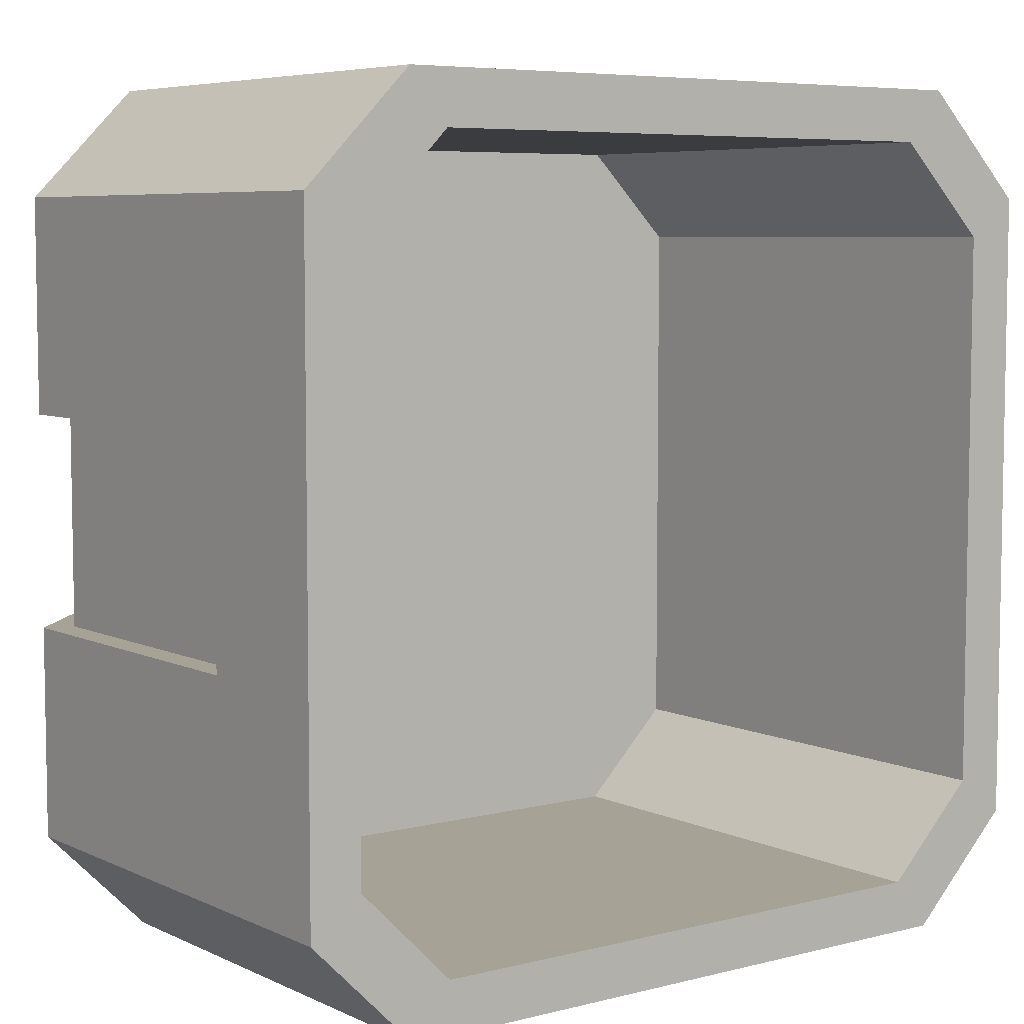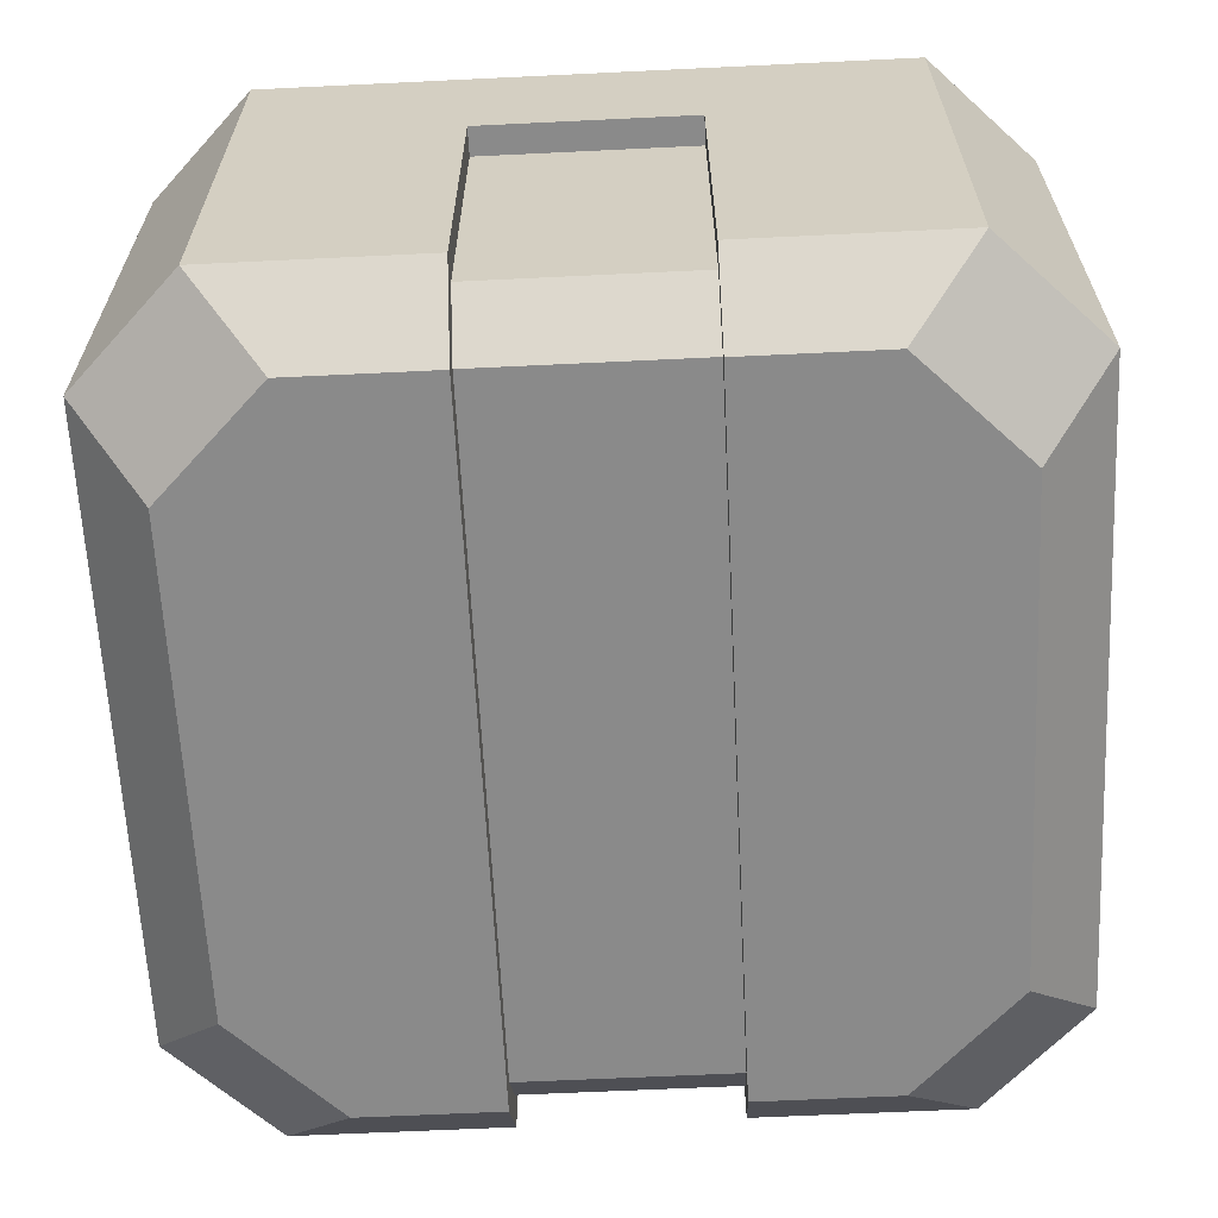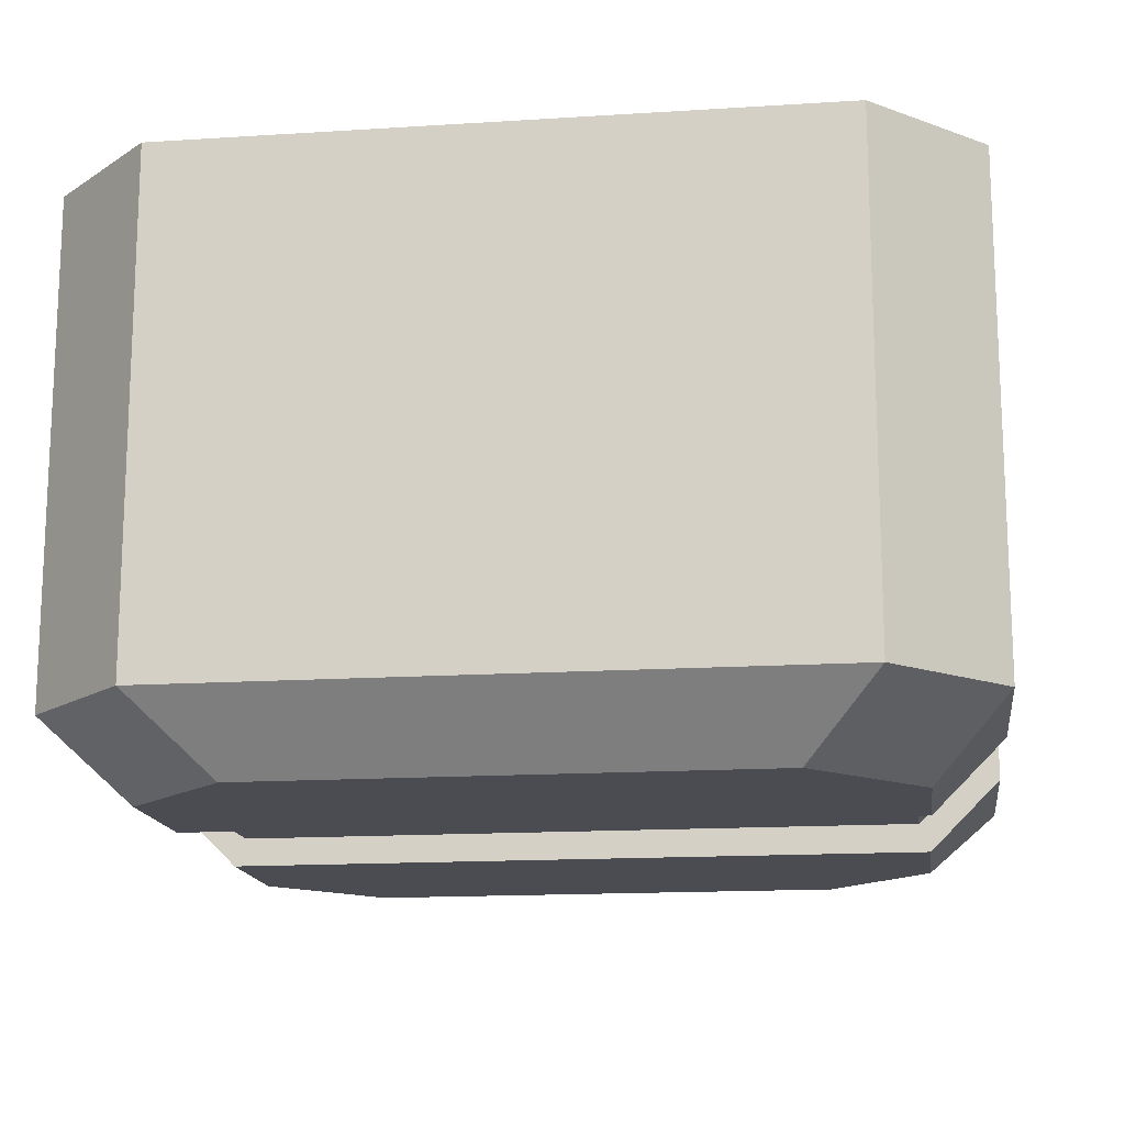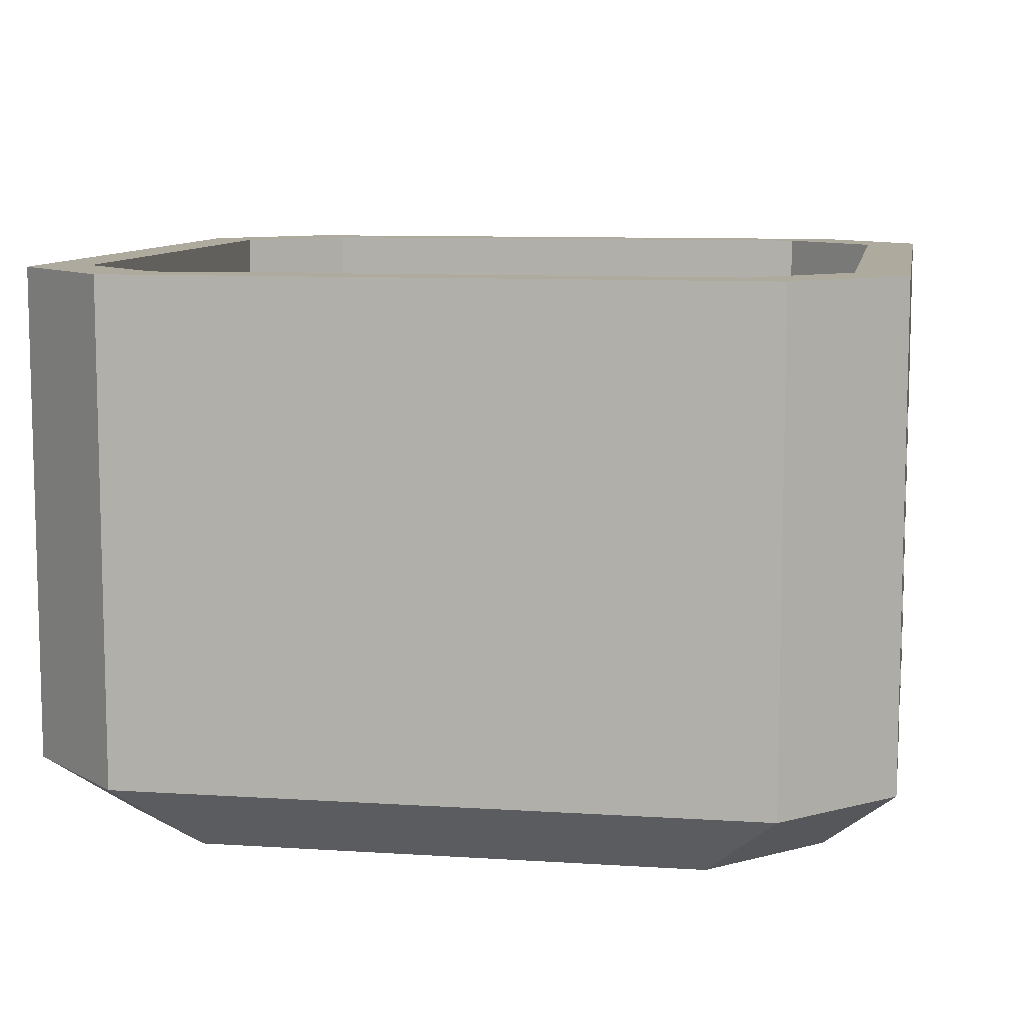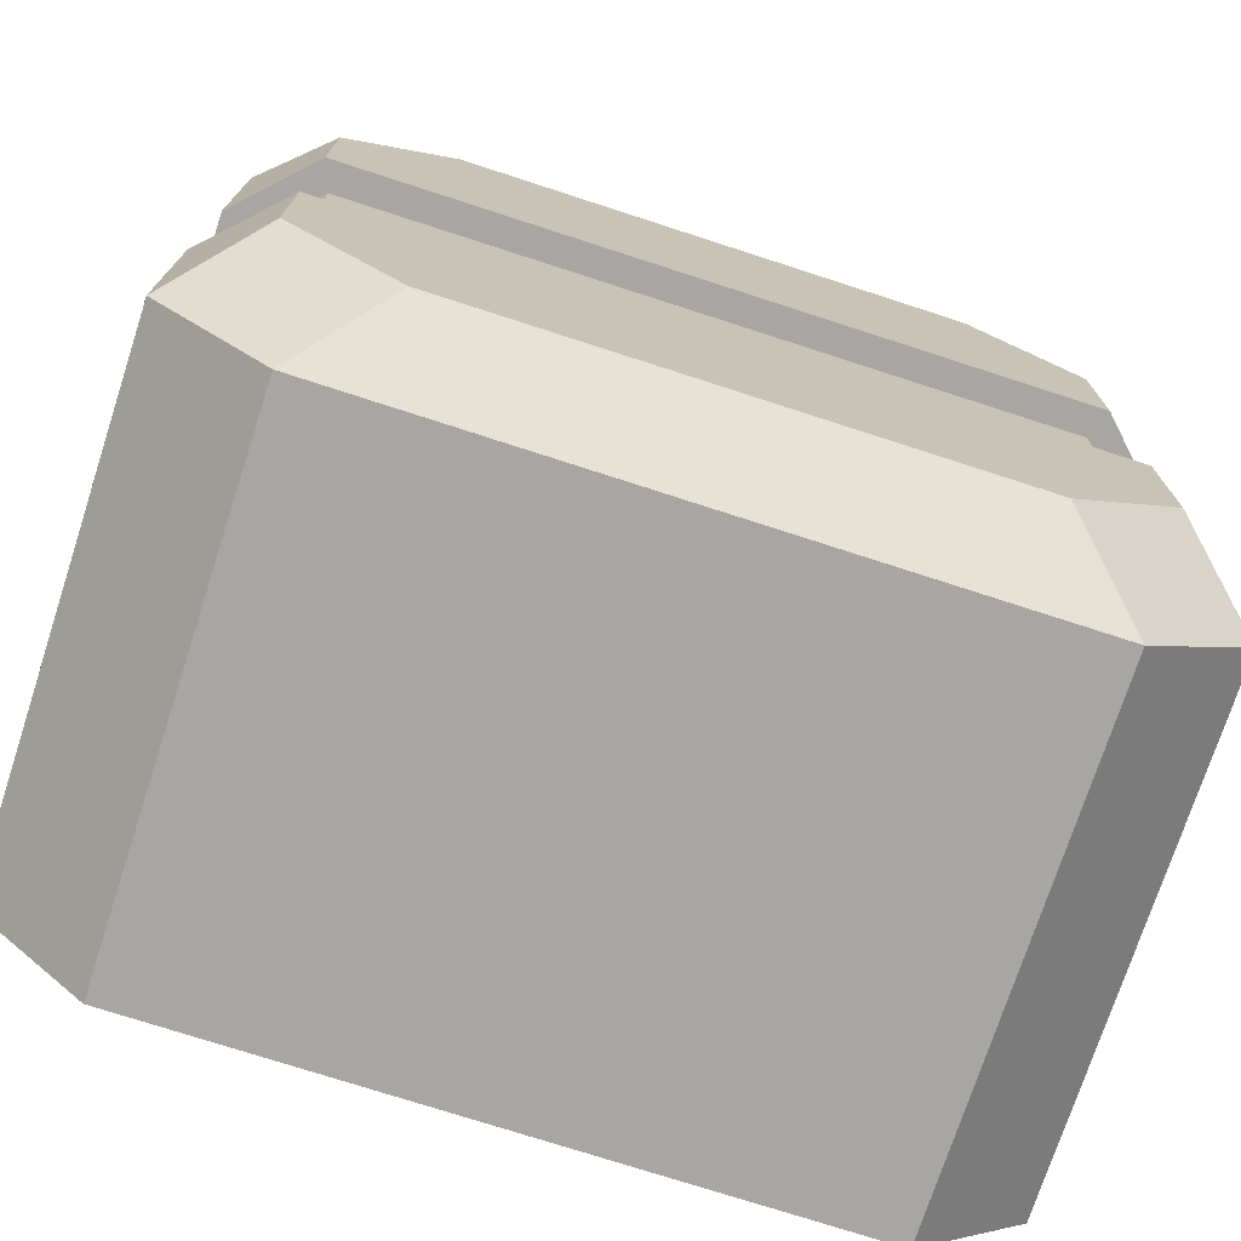
<metadata>
{"format":"obj","ext":"obj","renderer":"f3d","projection":"perspective","resolution":1024,"background":"white","views":[{"elev":6.3,"azim":143.1,"up":"+Z"},{"elev":-63.4,"azim":-87.2,"up":"+Y"},{"elev":-15.4,"azim":7.7,"up":"+Y"},{"elev":9.2,"azim":9.8,"up":"+Y"},{"elev":-74.2,"azim":-18.0,"up":"+Z"}]}
</metadata>
<code>
v  -0.8064 0 -2.179
v  -4.032 0 -2.179
v  -4.032 -0 -2.823
v  -0.8065 -0 -4.032
v  -2.823 -0 -4.032
v  4.839 4.839 -3.629
v  4.839 4.839 -2.179
v  4.839 0.8064 -2.179
v  4.839 0.8064 -3.629
v  -3.629 4.839 -4.839
v  -0.8065 4.839 -4.839
v  -0.8065 0.8064 -4.839
v  -3.629 0.8064 -4.839
v  4.032 -0 -2.823
v  4.032 0 -2.179
v  3.629 4.839 -4.839
v  3.629 0.8064 -4.839
v  -4.839 4.839 -3.629
v  -4.839 0.8064 -3.629
v  2.823 -0 -4.032
v  0.8065 0 -2.179
v  0.8064 -0 -4.032
v  3.629 6.21 -4.839
v  0.8064 4.839 -4.839
v  0.8064 6.21 -4.839
v  0.8064 0.8064 -4.839
v  -4.839 6.21 -3.629
v  -4.839 4.839 -2.179
v  -4.839 6.21 -2.179
v  -4.839 0.8064 -2.179
v  -0.8068 0.3226 0
v  -3.909 0.3226 0
v  -3.909 0.3226 -1.211
v  -0.8068 0.3226 -1.211
v  -0.8064 0 -1.372
v  -4.032 0 -1.372
v  4.839 0.8064 -1.372
v  4.032 0 -1.372
v  0.8065 0 -1.372
v  4.839 6.21 -1.372
v  4.839 4.839 -1.372
v  4.839 6.21 -2.179
v  -4.839 4.839 -1.372
v  -4.839 6.21 -1.372
v  -4.839 0.8064 -1.372
v  4.839 6.21 -3.629
v  -3.629 6.21 -4.839
v  -0.8065 6.21 -4.839
v  -0 -0 -4.032
v  0 0 -2.179
v  -0 0.8064 -4.839
v  0 0 -1.372
v  3.629 6.411 -4.839
v  0.8064 6.411 -4.839
v  -4.839 6.411 -2.179
v  -4.839 6.411 -1.372
v  4.839 6.411 -1.372
v  4.839 6.411 -2.179
v  -3.629 6.411 -4.839
v  -0.8065 6.411 -4.839
v  -4.839 6.411 -3.629
v  -4.839 6.21 0
v  -4.839 6.411 0
v  4.839 6.411 -3.629
v  -0 6.21 -4.839
v  -0 6.411 -4.839
v  -4.839 0.8064 -1.211
v  -4.839 4.677 -1.211
v  -4.032 0 -1.211
v  -0.8064 0 -1.211
v  0 0 -1.211
v  4.032 0 -1.211
v  0.8065 0 -1.211
v  4.839 0.8064 -1.211
v  4.839 4.677 -1.211
v  -4.516 0.9296 -1.211
v  -4.516 4.677 -1.211
v  0 0.3226 -1.211
v  3.909 0.3226 -1.211
v  0.8068 0.3226 -1.211
v  4.516 0.9296 -1.211
v  4.516 4.677 -1.211
v  -0 4.839 -4.839
v  -4.839 4.839 0
v  -4.516 0.9296 0
v  -4.516 4.677 0
v  -4.839 4.677 0
v  4.839 6.411 -0
v  4.839 6.21 -0
v  3.909 0.3226 -0
v  0.8068 0.3226 -0
v  -4.032 -0 2.823
v  -4.032 0 2.179
v  -0.8064 0 2.179
v  -0.8064 -0 4.032
v  -2.823 -0 4.032
v  4.839 4.839 3.629
v  4.839 0.8064 3.629
v  4.839 0.8064 2.179
v  4.839 4.839 2.179
v  -3.629 4.839 4.839
v  -3.629 0.8064 4.839
v  -0.8064 0.8064 4.839
v  -0.8064 4.839 4.839
v  4.032 -0 2.823
v  4.032 0 2.179
v  3.629 4.839 4.839
v  3.629 0.8064 4.839
v  -4.839 4.839 3.629
v  -4.839 0.8064 3.629
v  2.823 -0 4.032
v  0.8065 0 2.179
v  0.8064 -0 4.032
v  3.629 6.21 4.839
v  0.8065 6.21 4.839
v  0.8065 4.839 4.839
v  0.8065 0.8064 4.839
v  -4.839 6.21 3.629
v  -4.839 6.21 2.179
v  -4.839 4.839 2.179
v  -4.839 0.8064 2.179
v  3.909 0.3226 1.211
v  4.516 0.9296 -0
v  4.516 0.9296 1.211
v  -4.032 0 1.372
v  -0.8064 0 1.372
v  4.032 0 1.372
v  4.839 0.8064 1.372
v  0.8065 0 1.372
v  4.839 6.21 1.372
v  4.839 6.21 2.179
v  4.839 4.839 1.372
v  -4.839 6.21 1.372
v  -4.839 4.839 1.372
v  -4.839 0.8064 1.372
v  4.839 6.21 3.629
v  -3.629 6.21 4.839
v  -0.8064 6.21 4.839
v  -4.516 0.9296 1.211
v  -4.516 4.677 1.211
v  0 0 2.179
v  0 -0 4.032
v  0 0.8064 4.839
v  0 0.3226 -0
v  0 0.3226 1.211
v  -0.8068 0.3226 1.211
v  0 0 1.372
v  3.629 6.411 4.839
v  0.8065 6.411 4.839
v  -4.839 6.411 2.179
v  -4.839 6.411 1.372
v  4.839 6.411 1.372
v  4.839 6.411 2.179
v  -0.8064 6.411 4.839
v  -3.629 6.411 4.839
v  -4.839 6.411 3.629
v  4.839 6.411 3.629
v  0 6.411 4.839
v  0 6.21 4.839
v  -4.839 4.677 1.211
v  -4.839 0.8064 1.211
v  -4.032 0 1.211
v  -0.8064 0 1.211
v  0 0 1.211
v  0.8065 0 1.211
v  4.032 0 1.211
v  4.839 0.8064 1.211
v  4.839 4.677 1.211
v  -3.909 0.3226 1.211
v  0.8068 0.3226 1.211
v  4.516 4.677 1.211
v  4.516 4.677 -0
v  4.839 4.677 -0
v  0 4.839 4.839
v  4.839 4.839 -0
v  0.7087 6.411 -4.252
v  3.189 6.411 -4.252
v  -3.189 6.411 -4.252
v  -0.7087 6.411 -4.252
v  -4.252 6.411 -3.189
v  -4.252 6.411 -1.915
v  -4.252 6.411 0
v  -4.252 6.411 -1.206
v  4.252 6.411 -3.189
v  4.252 6.411 -1.915
v  4.252 6.411 -1.206
v  -0 6.411 -4.252
v  3.189 6.411 4.252
v  0.7087 6.411 4.252
v  -4.252 6.411 1.915
v  -4.252 6.411 1.206
v  4.252 6.411 1.206
v  4.252 6.411 1.915
v  -0.7087 6.411 4.252
v  -3.189 6.411 4.252
v  -4.252 6.411 3.189
v  4.252 6.411 3.189
v  0 6.411 4.252
v  4.252 6.411 -0
v  0.7087 0.8065 -4.252
v  3.189 0.8065 -4.252
v  -3.189 0.8065 -4.252
v  -0.7087 0.8065 -4.252
v  -4.252 0.8065 -3.189
v  -4.252 0.8065 -1.915
v  -4.252 0.8065 0
v  -4.252 0.8065 -1.206
v  4.252 0.8065 -3.189
v  4.252 0.8065 -1.915
v  4.252 0.8065 -1.206
v  -0 0.8065 -4.252
v  3.189 0.8065 4.252
v  0.7087 0.8065 4.252
v  -4.252 0.8065 1.915
v  -4.252 0.8065 1.206
v  4.252 0.8065 1.206
v  4.252 0.8065 1.915
v  -0.7087 0.8065 4.252
v  -3.189 0.8065 4.252
v  -4.252 0.8065 3.189
v  4.252 0.8065 3.189
v  0 0.8065 4.252
v  4.252 0.8065 -0
o Crate_1_Body
g Crate_1_Body
f 1 2 3
f 4 1 3
f 5 4 3
f 6 7 8
f 8 9 6
f 10 11 12
f 12 13 10
f 5 13 12
f 12 4 5
f 14 9 8
f 8 15 14
f 16 6 9
f 9 17 16
f 18 10 13
f 13 19 18
f 14 20 17
f 17 9 14
f 5 3 19
f 19 13 5
f 20 14 15
f 20 15 21
f 22 20 21
f 23 16 24
f 24 25 23
f 26 17 20
f 20 22 26
f 27 18 28
f 28 29 27
f 30 19 3
f 3 2 30
f 31 32 33
f 33 34 31
f 1 35 36
f 36 2 1
f 8 37 38
f 38 15 8
f 15 38 39
f 39 21 15
f 40 41 7
f 7 42 40
f 29 28 43
f 43 44 29
f 45 30 2
f 2 36 45
f 46 42 7
f 7 6 46
f 47 48 11
f 11 10 47
f 23 46 6
f 6 16 23
f 27 47 10
f 10 18 27
f 17 26 24
f 24 16 17
f 19 30 28
f 28 18 19
f 37 8 7
f 7 41 37
f 30 45 43
f 43 28 30
f 49 50 1
f 1 4 49
f 51 49 4
f 4 12 51
f 50 52 35
f 35 1 50
f 53 23 25
f 25 54 53
f 55 29 44
f 44 56 55
f 57 40 42
f 42 58 57
f 47 59 60
f 60 48 47
f 27 61 59
f 59 47 27
f 29 55 61
f 61 27 29
f 44 62 63
f 63 56 44
f 46 64 58
f 58 42 46
f 23 53 64
f 64 46 23
f 25 65 66
f 66 54 25
f 43 45 67
f 67 68 43
f 45 36 69
f 69 67 45
f 36 35 70
f 70 69 36
f 52 71 70
f 70 35 52
f 39 38 72
f 72 73 39
f 38 37 74
f 74 72 38
f 37 41 75
f 75 74 37
f 68 67 76
f 76 77 68
f 67 69 33
f 33 76 67
f 69 70 34
f 34 33 69
f 71 78 34
f 34 70 71
f 73 72 79
f 79 80 73
f 72 74 81
f 81 79 72
f 74 75 82
f 82 81 74
f 65 83 11
f 11 48 65
f 26 51 83
f 83 24 26
f 43 84 62
f 62 44 43
f 33 32 85
f 85 76 33
f 77 86 87
f 87 68 77
f 57 88 89
f 89 40 57
f 79 90 91
f 91 80 79
f 92 93 94
f 92 94 95
f 96 92 95
f 97 98 99
f 99 100 97
f 101 102 103
f 103 104 101
f 96 95 103
f 103 102 96
f 105 106 99
f 99 98 105
f 107 108 98
f 98 97 107
f 109 110 102
f 102 101 109
f 105 98 108
f 108 111 105
f 96 102 110
f 110 92 96
f 106 105 111
f 112 106 111
f 113 112 111
f 114 115 116
f 116 107 114
f 117 113 111
f 111 108 117
f 118 119 120
f 120 109 118
f 121 93 92
f 92 110 121
f 122 90 123
f 123 124 122
f 94 93 125
f 125 126 94
f 99 106 127
f 127 128 99
f 106 112 129
f 129 127 106
f 130 131 100
f 100 132 130
f 119 133 134
f 134 120 119
f 135 125 93
f 93 121 135
f 136 97 100
f 100 131 136
f 137 101 104
f 104 138 137
f 114 107 97
f 97 136 114
f 118 109 101
f 101 137 118
f 108 107 116
f 116 117 108
f 110 109 120
f 120 121 110
f 86 85 139
f 139 140 86
f 128 132 100
f 100 99 128
f 121 120 134
f 134 135 121
f 94 141 142
f 142 95 94
f 95 142 143
f 143 103 95
f 31 144 145
f 145 146 31
f 126 147 141
f 141 94 126
f 148 149 115
f 115 114 148
f 150 151 133
f 133 119 150
f 152 153 131
f 131 130 152
f 137 138 154
f 154 155 137
f 118 137 155
f 155 156 118
f 119 118 156
f 156 150 119
f 136 131 153
f 153 157 136
f 114 136 157
f 157 148 114
f 158 159 115
f 115 149 158
f 134 160 161
f 161 135 134
f 135 161 162
f 162 125 135
f 125 162 163
f 163 126 125
f 163 164 147
f 147 126 163
f 129 165 166
f 166 127 129
f 127 166 167
f 167 128 127
f 128 167 168
f 168 132 128
f 160 140 139
f 139 161 160
f 161 139 169
f 169 162 161
f 162 169 146
f 146 163 162
f 146 145 164
f 164 163 146
f 165 170 122
f 122 166 165
f 166 122 124
f 124 167 166
f 167 124 171
f 171 168 167
f 171 172 173
f 173 168 171
f 104 174 159
f 159 138 104
f 174 143 117
f 117 116 174
f 123 172 171
f 171 124 123
f 84 87 160
f 160 134 84
f 40 89 175
f 175 41 40
f 75 41 175
f 175 173 75
f 53 54 176
f 176 177 53
f 60 59 178
f 178 179 60
f 59 61 180
f 180 178 59
f 61 55 181
f 181 180 61
f 63 182 183
f 183 56 63
f 58 64 184
f 184 185 58
f 64 53 177
f 177 184 64
f 55 56 183
f 183 181 55
f 57 58 185
f 185 186 57
f 66 187 176
f 176 54 66
f 149 148 188
f 188 189 149
f 151 150 190
f 190 191 151
f 153 152 192
f 192 193 153
f 155 154 194
f 194 195 155
f 156 155 195
f 195 196 156
f 150 156 196
f 196 190 150
f 157 153 193
f 193 197 157
f 148 157 197
f 197 188 148
f 158 198 194
f 194 154 158
f 88 199 192
f 192 152 88
f 177 176 200
f 200 201 177
f 179 178 202
f 202 203 179
f 178 180 204
f 204 202 178
f 180 181 205
f 205 204 180
f 182 206 207
f 207 183 182
f 185 184 208
f 208 209 185
f 184 177 201
f 201 208 184
f 181 183 207
f 207 205 181
f 186 185 209
f 209 210 186
f 187 211 200
f 200 176 187
f 189 188 212
f 212 213 189
f 191 190 214
f 214 215 191
f 193 192 216
f 216 217 193
f 195 194 218
f 218 219 195
f 196 195 219
f 219 220 196
f 190 196 220
f 220 214 190
f 197 193 217
f 217 221 197
f 188 197 221
f 221 212 188
f 198 222 218
f 218 194 198
f 199 223 216
f 216 192 199
f 203 202 204
f 211 203 204
f 200 211 204
f 200 204 205
f 207 206 223
f 205 207 223
f 205 223 210
f 200 205 210
f 200 210 209
f 200 209 208
f 200 208 201
f 146 169 32
f 32 31 146
f 133 151 63
f 63 62 133
f 134 133 62
f 62 84 134
f 169 139 85
f 85 32 169
f 140 160 87
f 87 86 140
f 152 130 89
f 89 88 152
f 122 170 91
f 91 90 122
f 79 81 123
f 123 90 79
f 77 76 85
f 85 86 77
f 34 78 144
f 144 31 34
f 82 75 173
f 173 172 82
f 81 82 172
f 172 123 81
f 84 43 68
f 68 87 84
f 130 132 175
f 175 89 130
f 175 132 168
f 168 173 175
f 63 151 191
f 191 182 63
f 88 57 186
f 186 199 88
f 191 215 206
f 206 182 191
f 186 210 223
f 223 199 186
f 214 220 219
f 215 214 219
f 206 215 219
f 213 212 221
f 222 213 221
f 218 222 221
f 219 218 221
f 206 219 221
f 206 221 217
f 206 217 216
f 206 216 223
f 22 21 50
f 50 49 22
f 26 22 49
f 49 51 26
f 21 39 52
f 52 50 21
f 48 60 66
f 66 65 48
f 39 73 71
f 71 52 39
f 73 80 78
f 78 71 73
f 25 24 83
f 83 65 25
f 12 11 83
f 83 51 12
f 112 113 142
f 142 141 112
f 113 117 143
f 143 142 113
f 91 170 145
f 145 144 91
f 129 112 141
f 141 147 129
f 154 138 159
f 159 158 154
f 165 129 147
f 147 164 165
f 170 165 164
f 164 145 170
f 116 115 159
f 159 174 116
f 104 103 143
f 143 174 104
f 66 60 179
f 179 187 66
f 158 149 189
f 189 198 158
f 179 203 211
f 211 187 179
f 189 213 222
f 222 198 189
f 80 91 144
f 144 78 80

</code>
